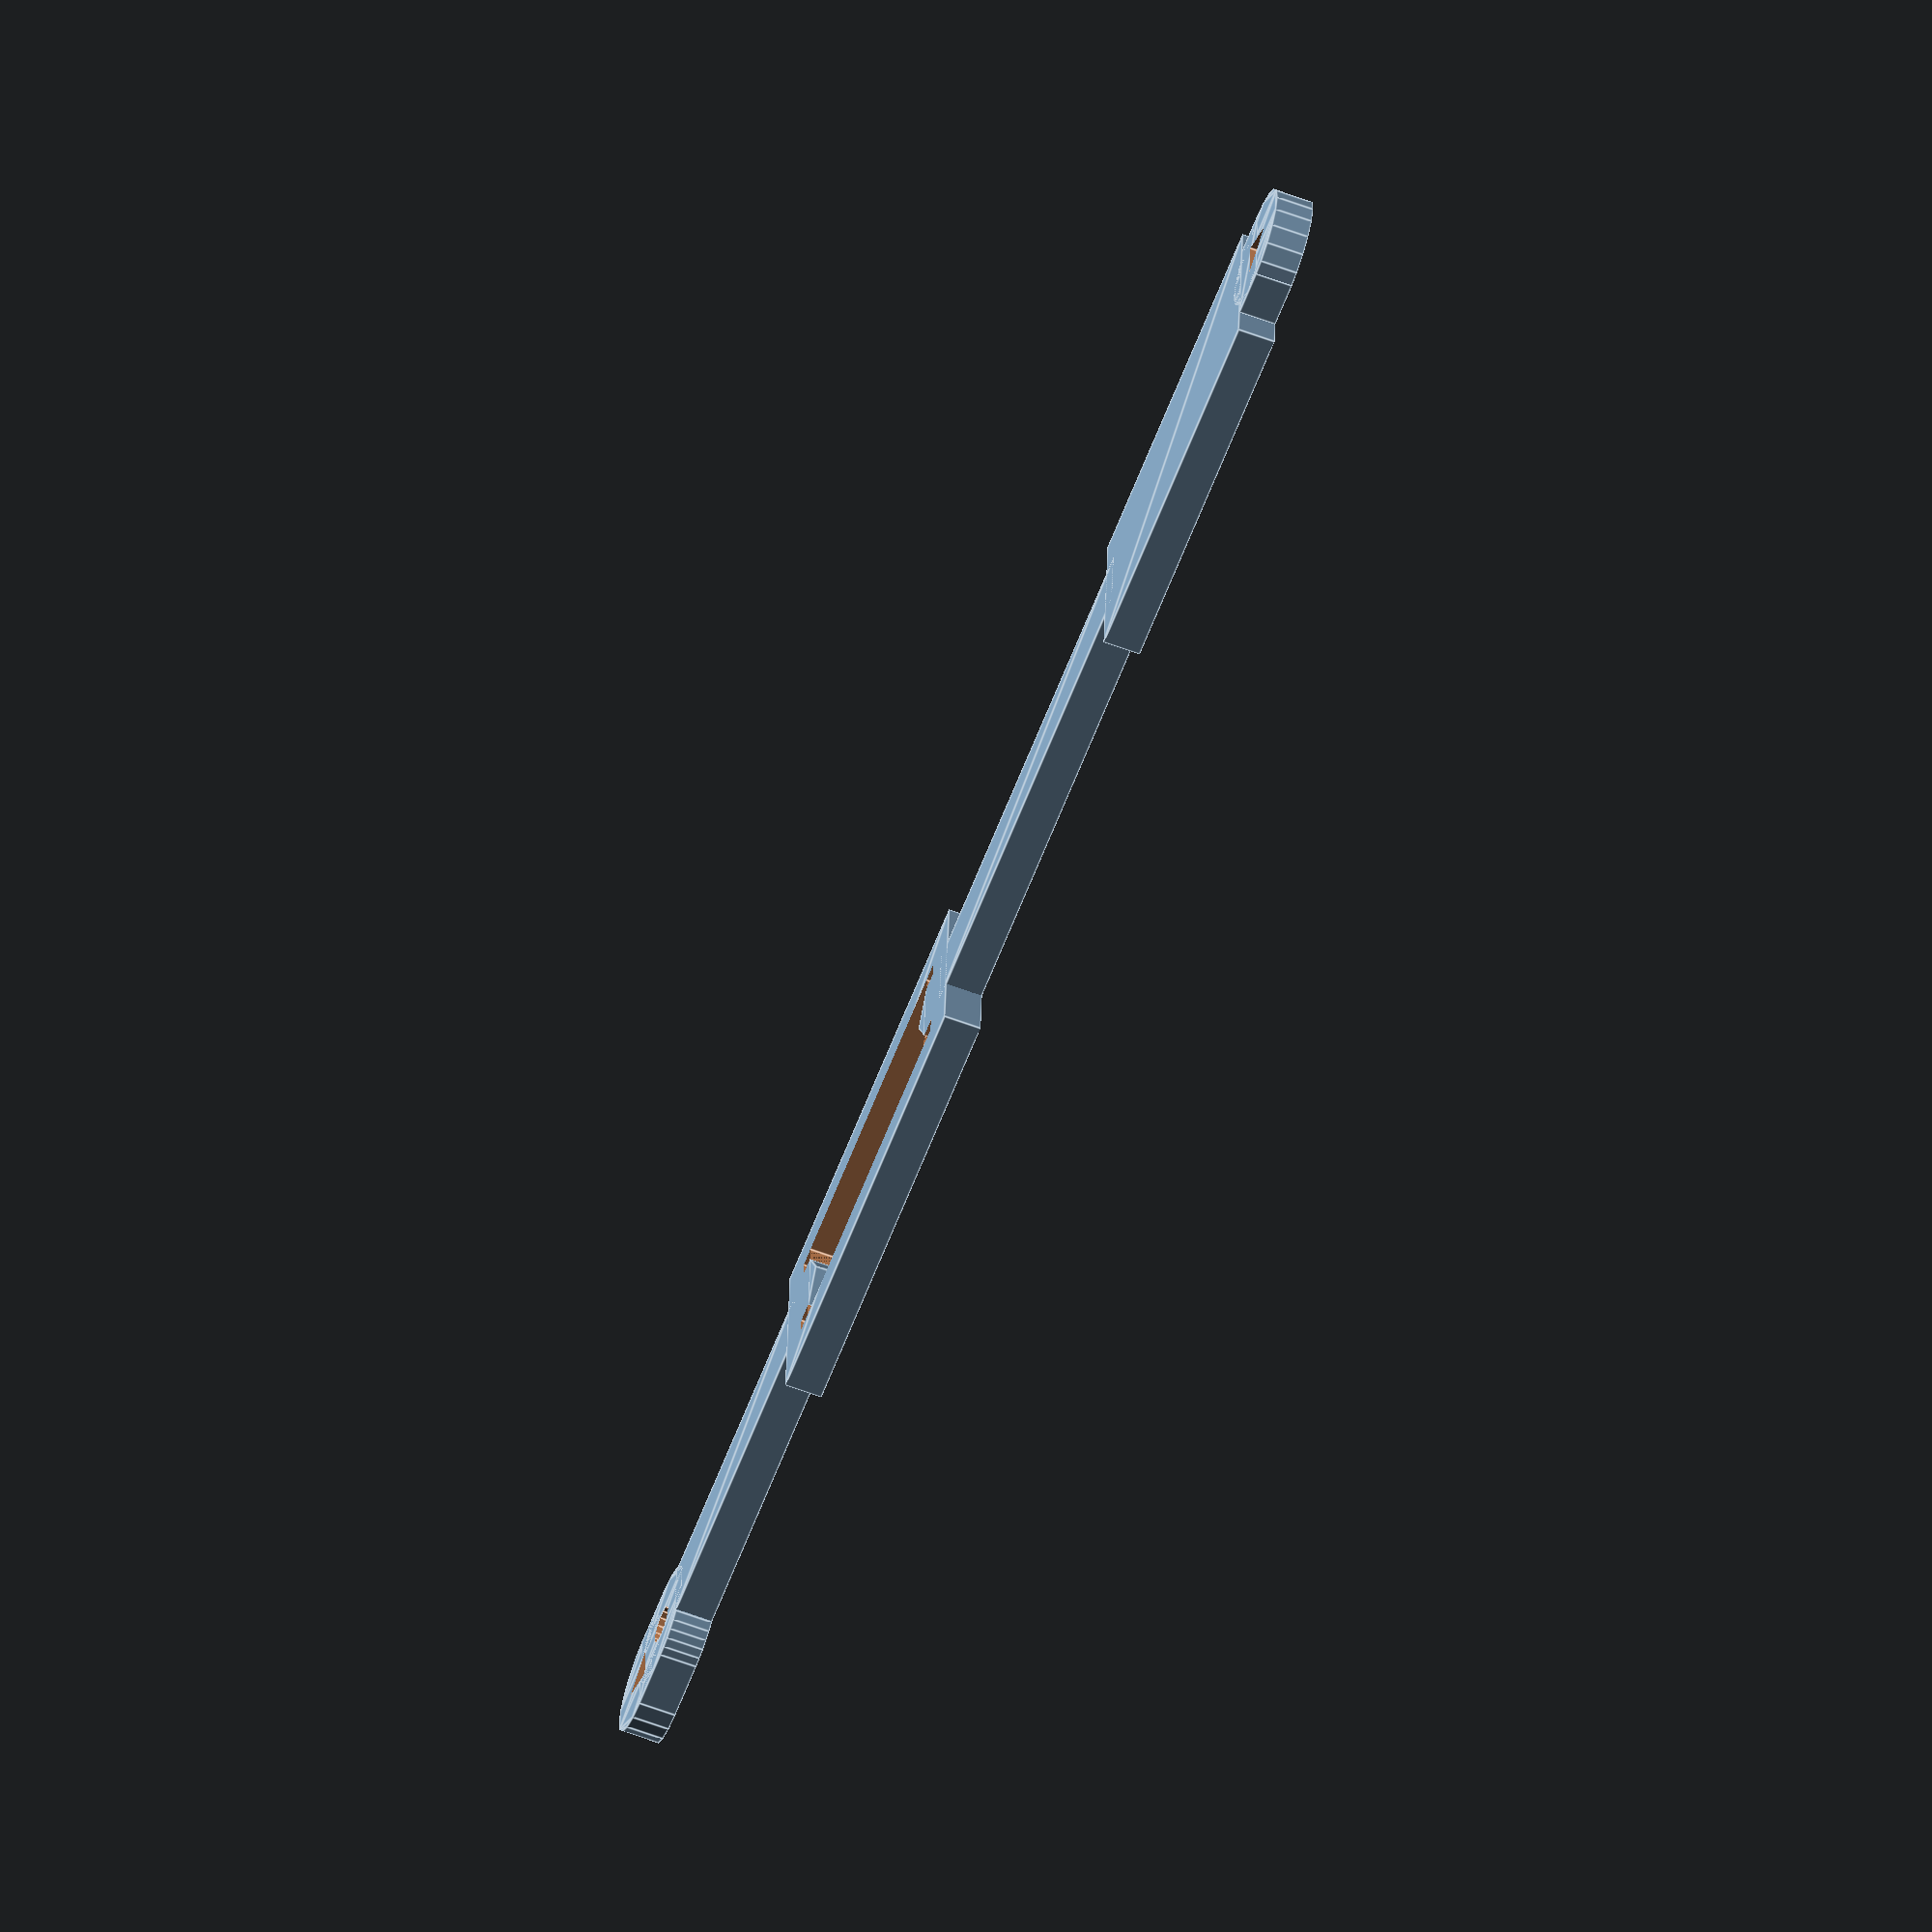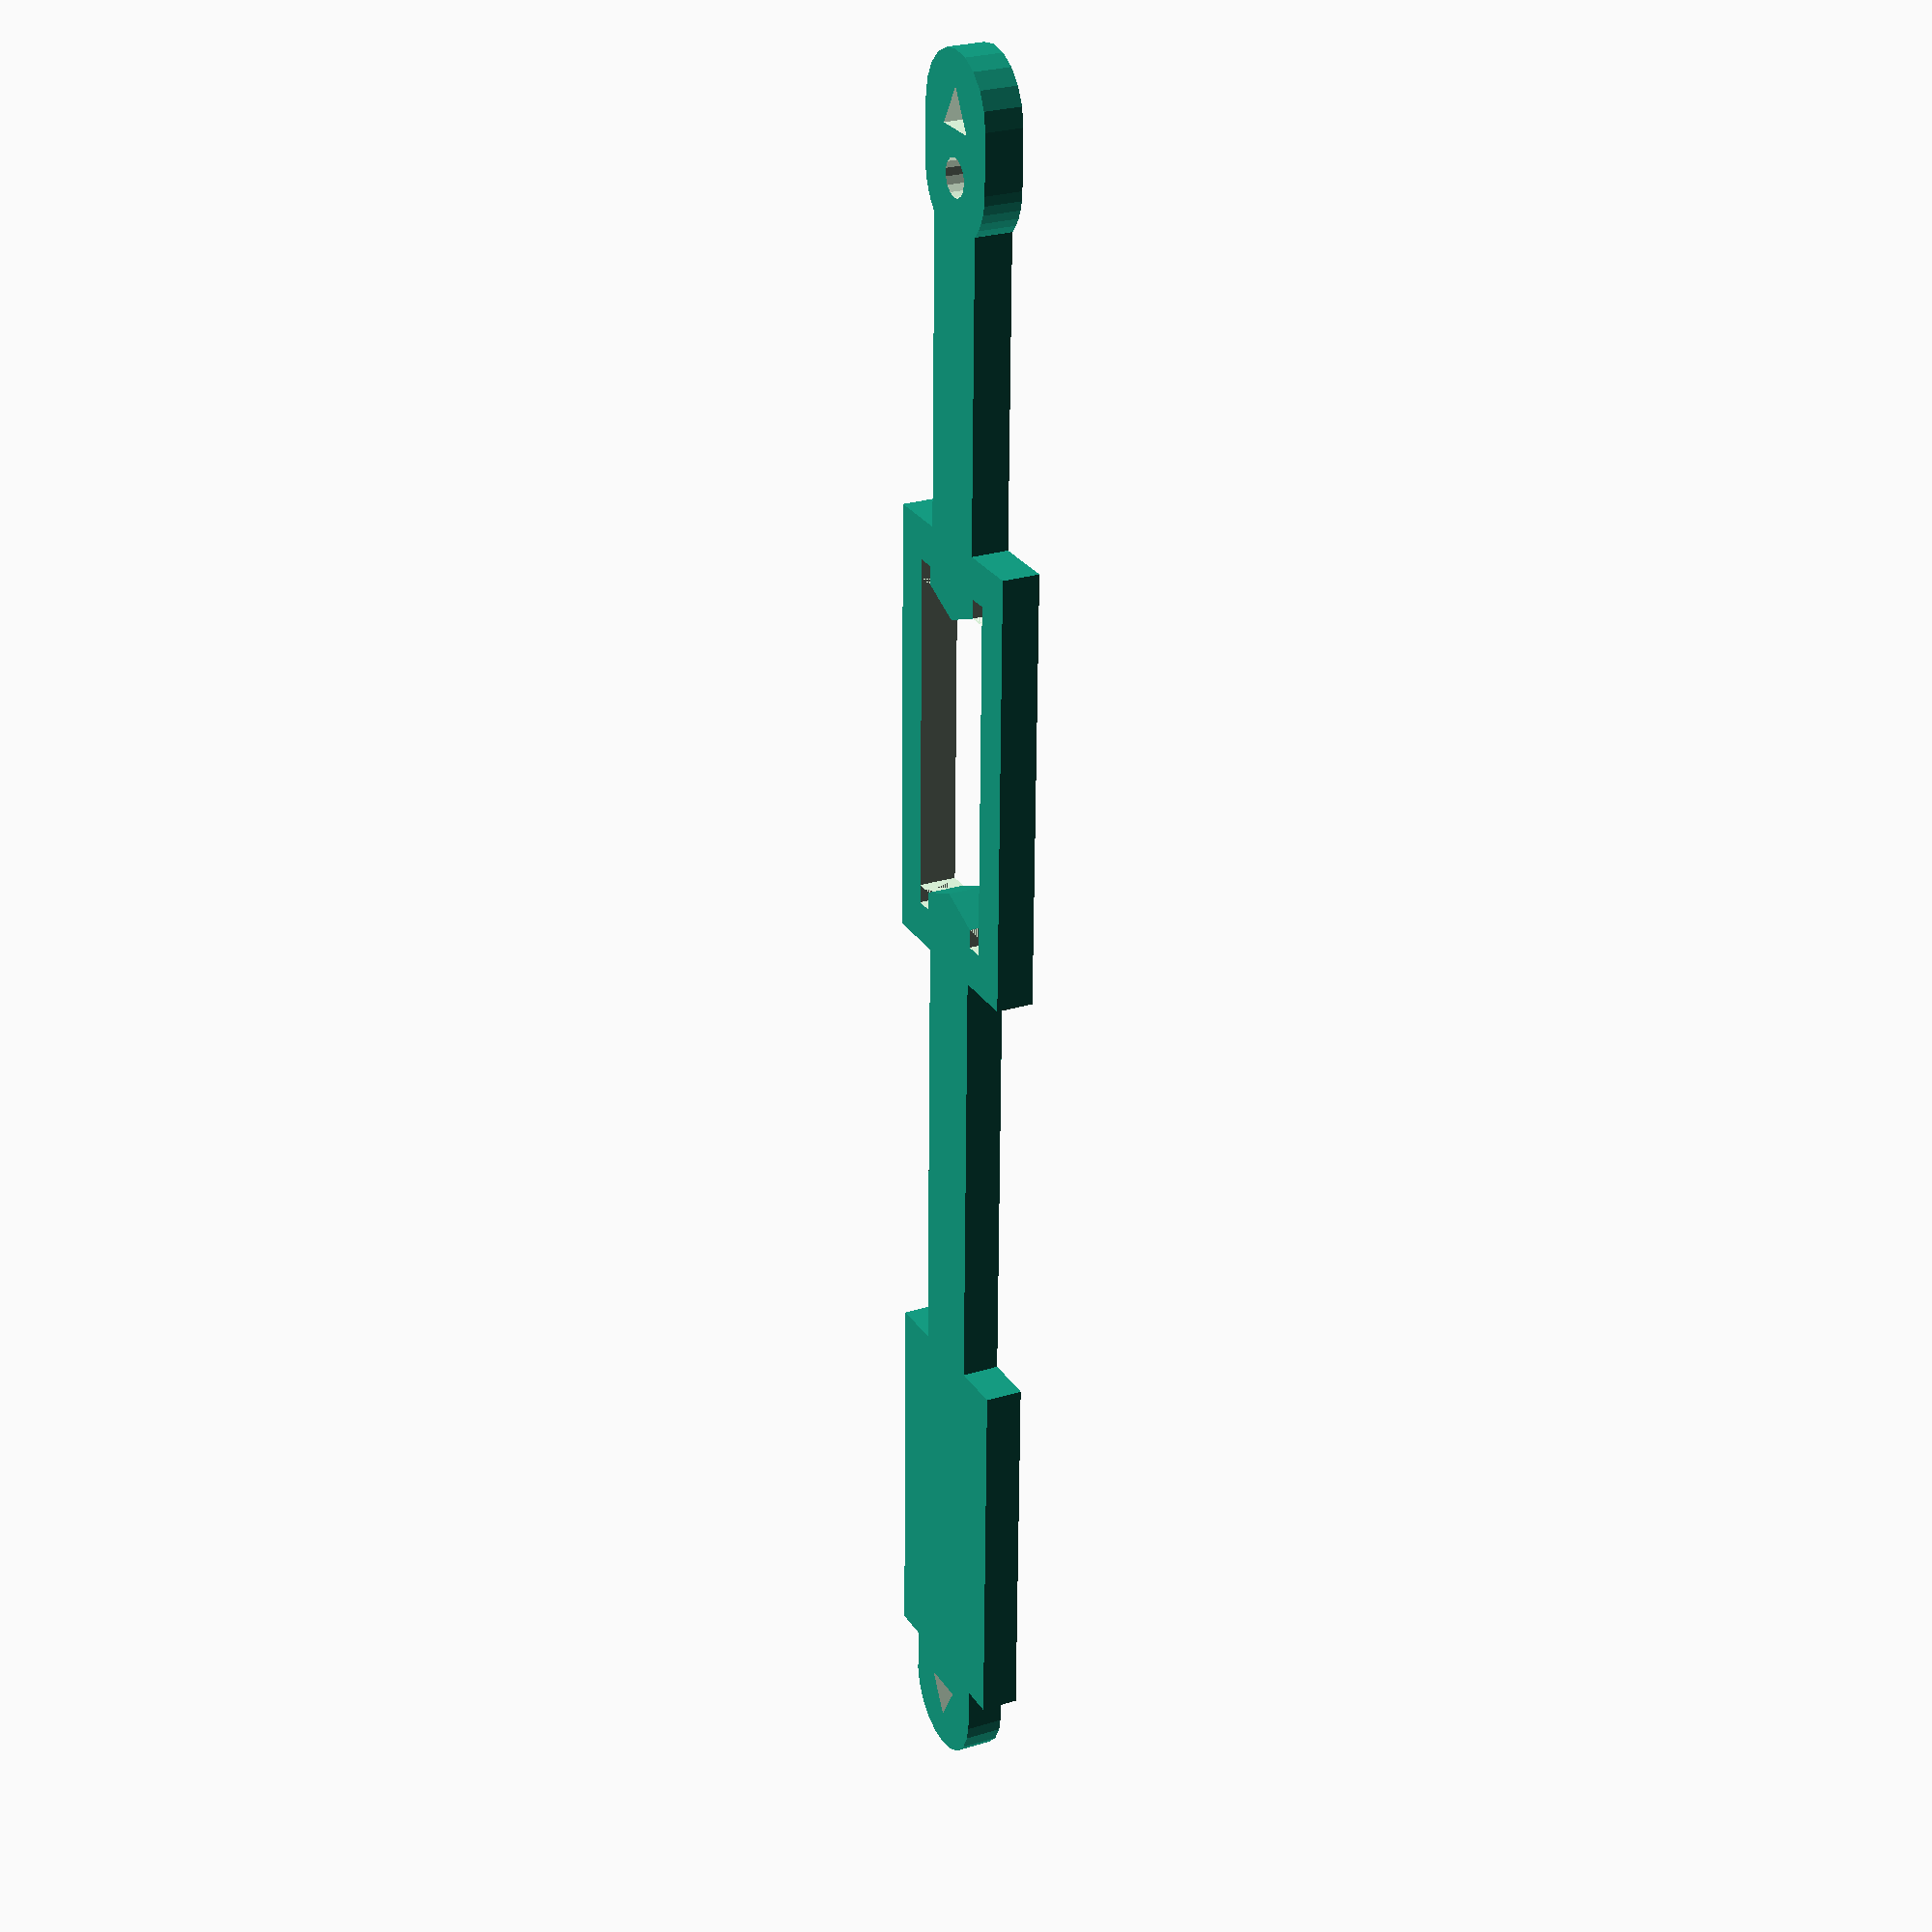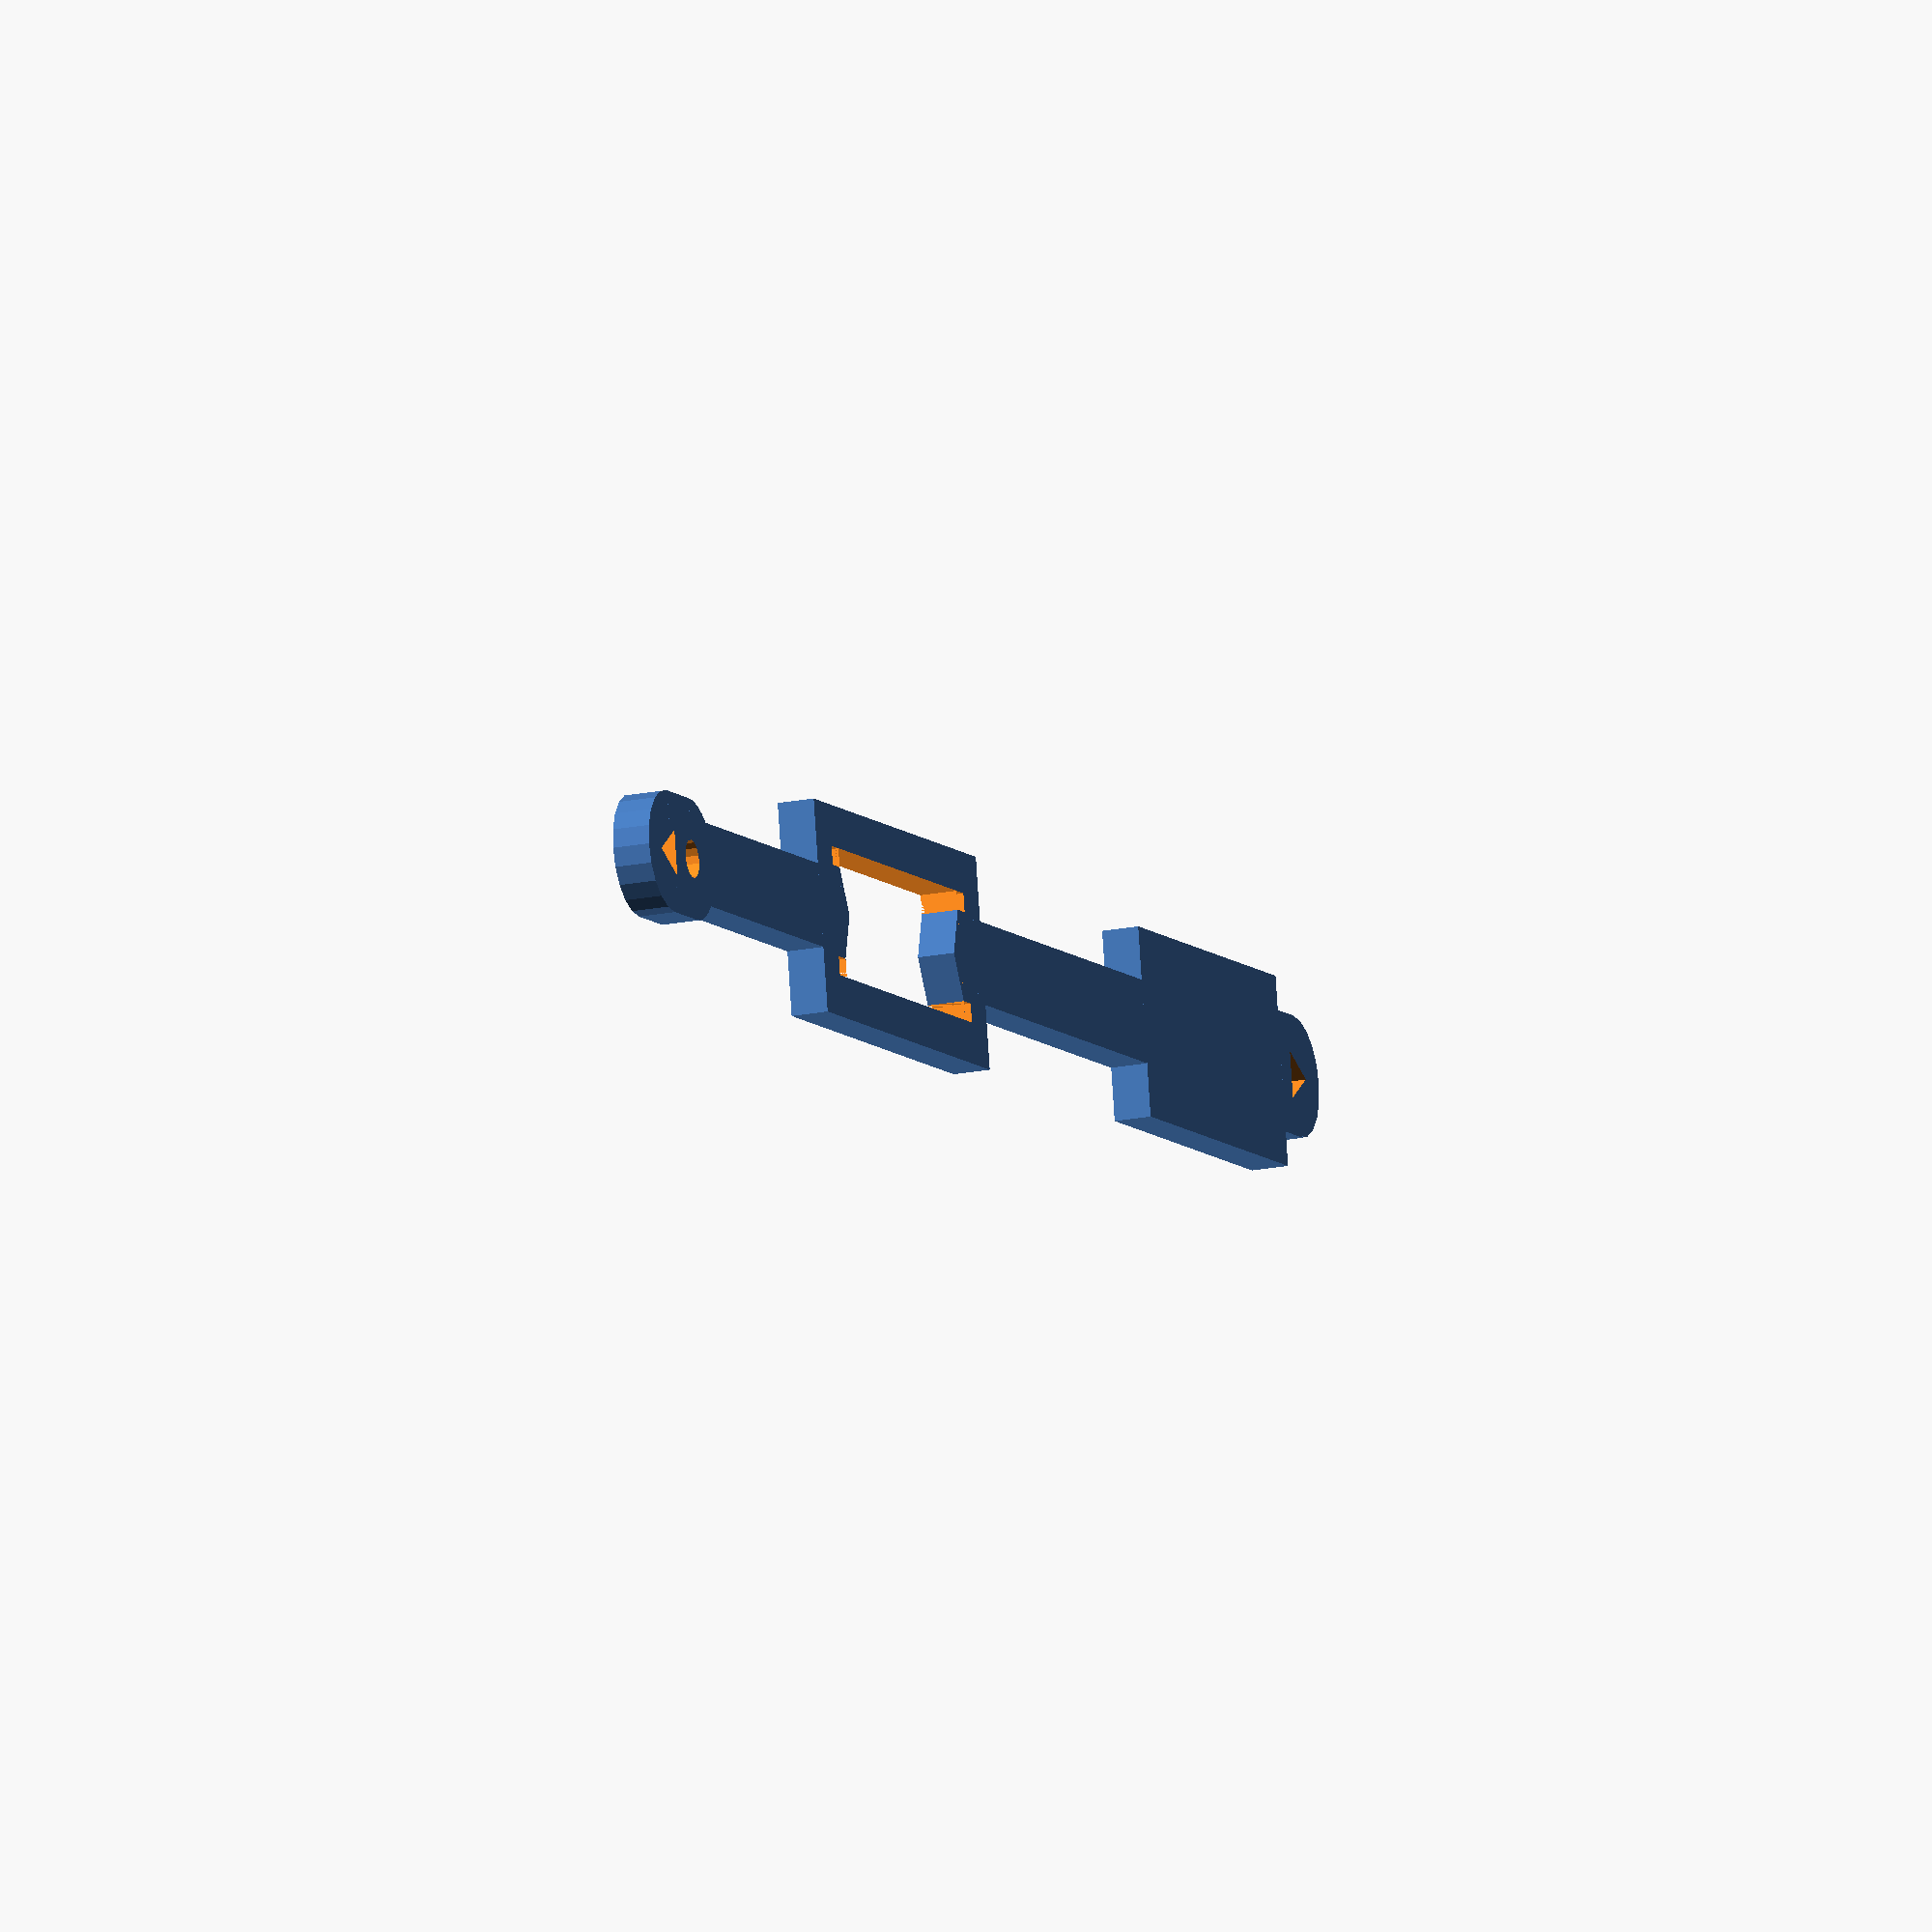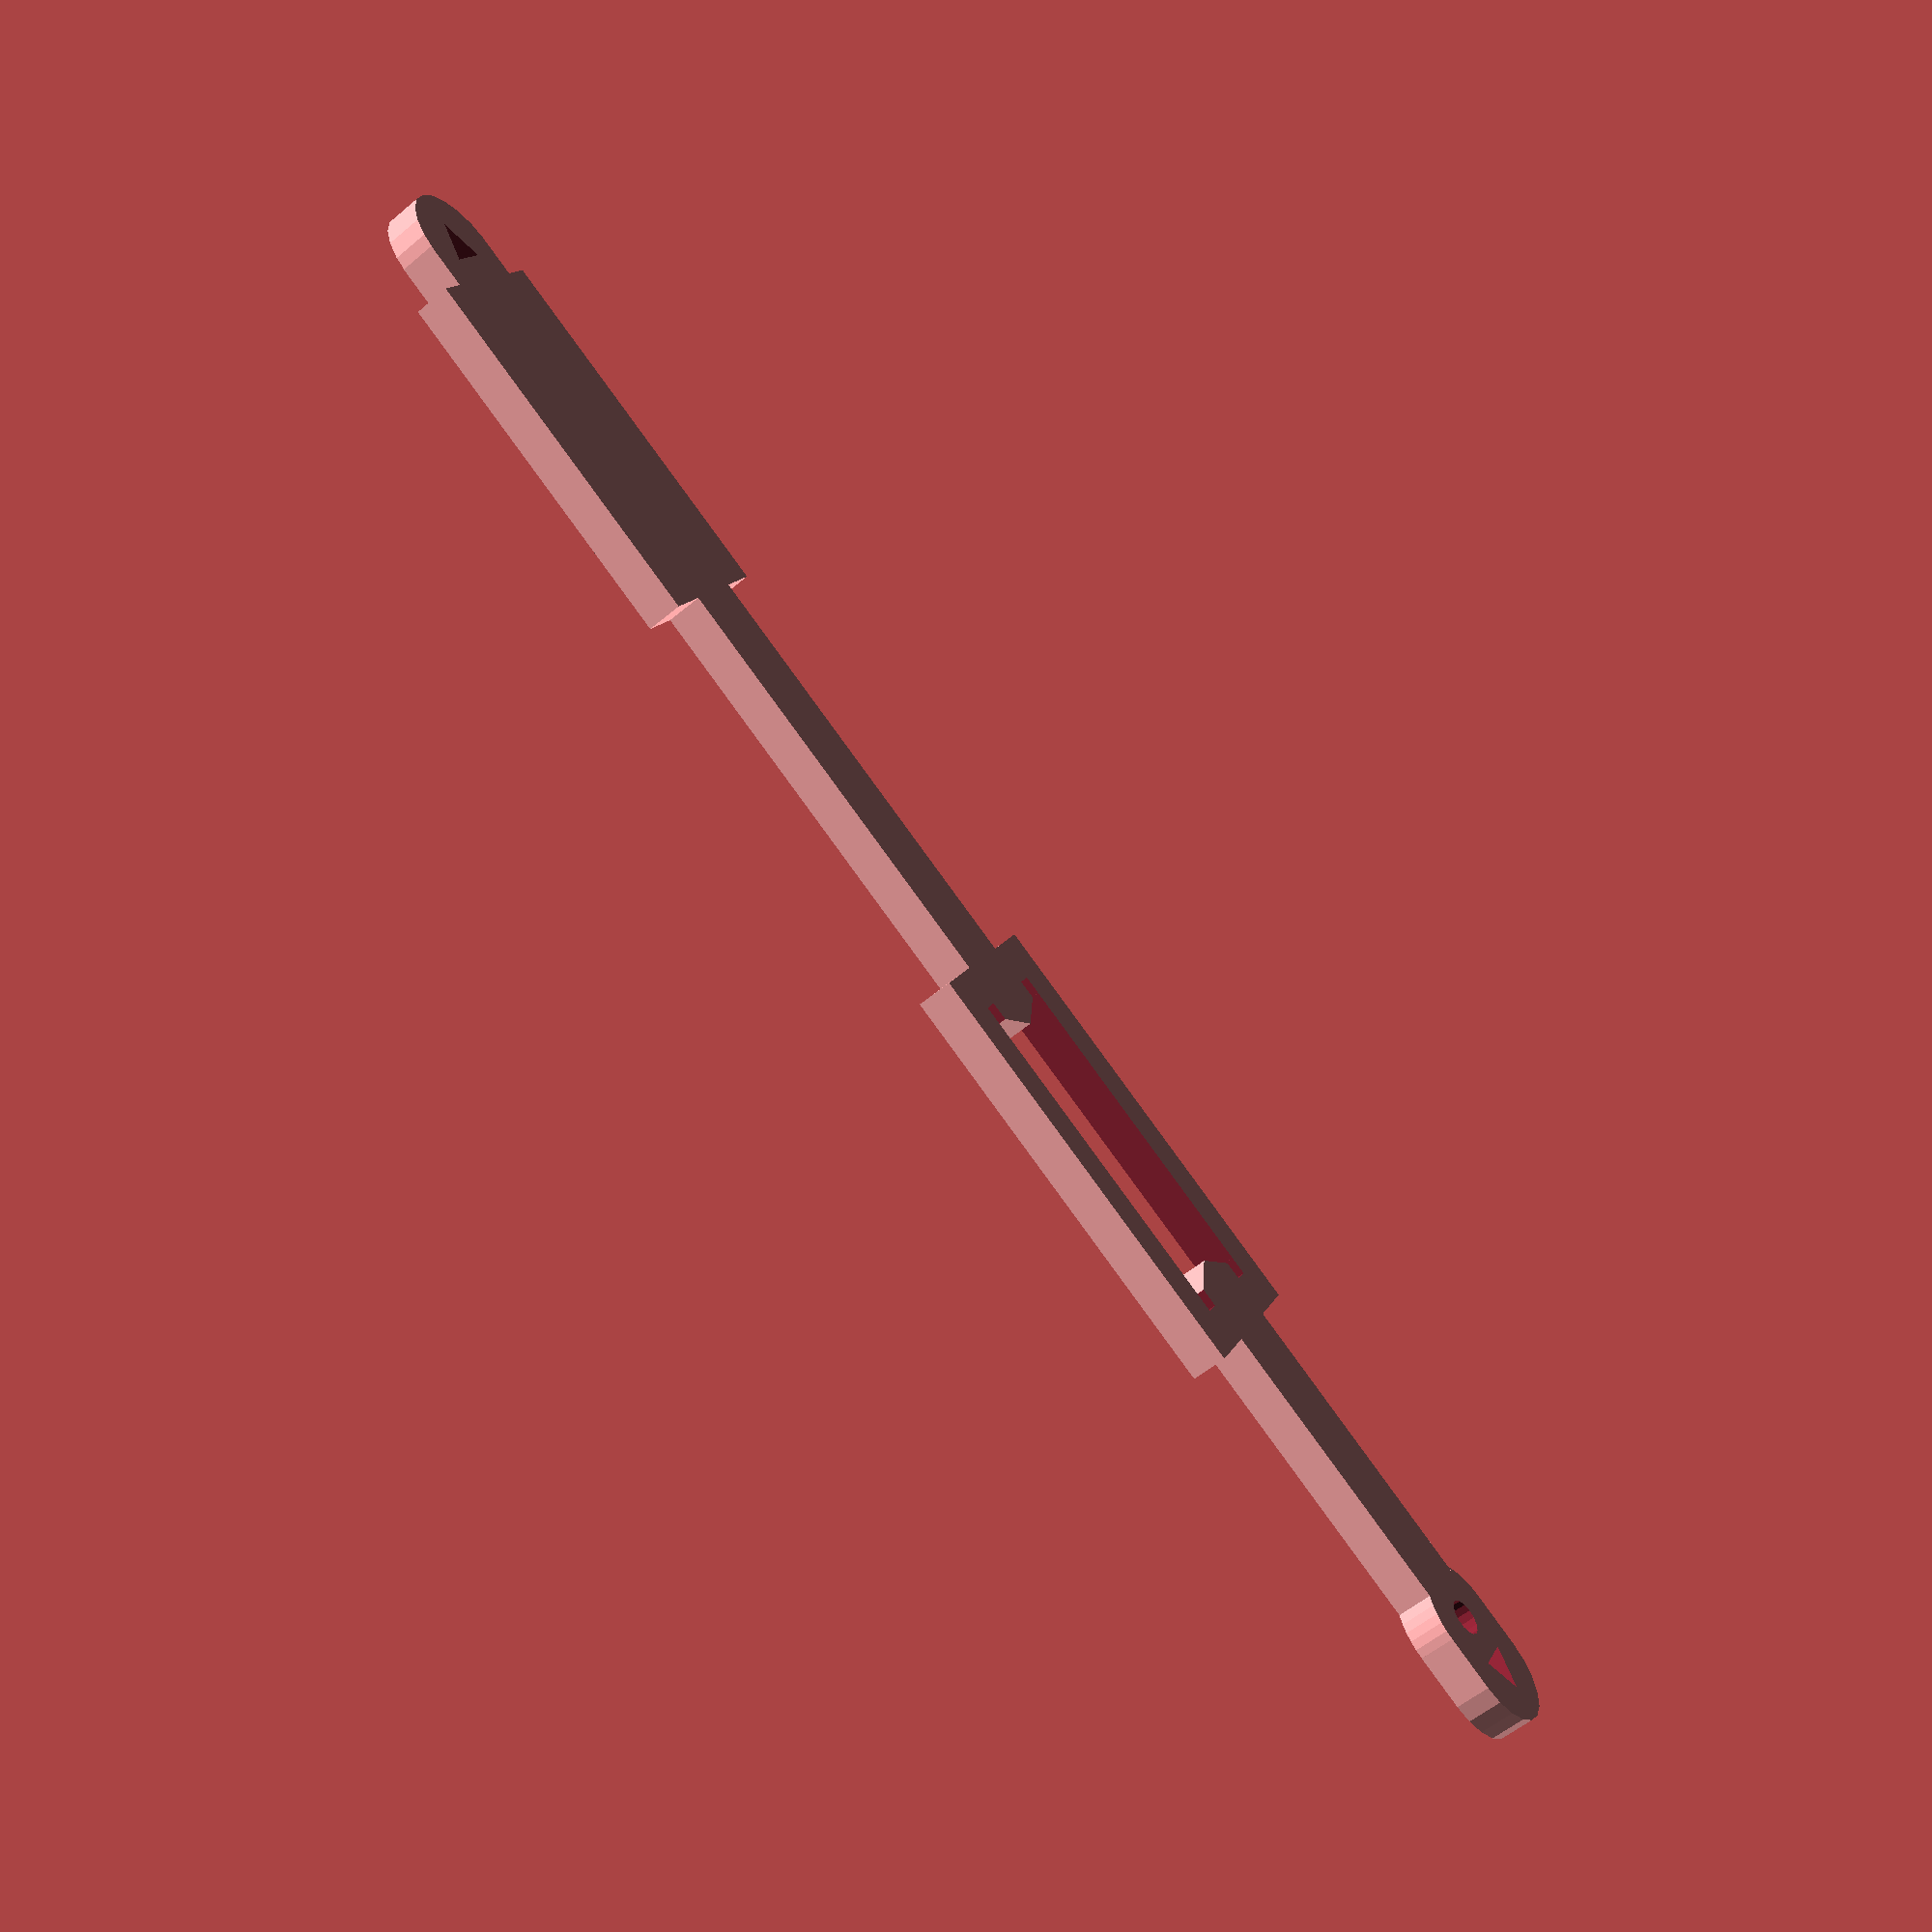
<openscad>
length=46+1.7+1;  			//total length
width=1.5+.7;  			//edge thickness
rod_radius=3.2/2+.1;		//dampening aluminium
rod_length=9-.4;
magnet_radius=.5;		//tiny magnet marking
thread_hole=.5;		//triangle "radius"
mirror_x=5;		//mirror size
mirror_y=10;
rod_to_magnet=15-.3;		

//bottom to top
//thread hole and //magnet mark:
translate([-thread_hole,0]){
	difference(){
        union(){
            translate([(width+thread_hole*2)/2, width/2+thread_hole]) circle(width*1/2+thread_hole,$fn=20);
            translate([0, width/2+thread_hole]) square([width+thread_hole*2,magnet_radius+thread_hole+width/4]);
            translate([width/2+magnet_radius,magnet_radius+width/2+thread_hole*2+width/4]) circle(width*1/2+thread_hole,$fn=40);
        }
		translate([(width+thread_hole*2)/2, width/2+thread_hole]) rotate(30) circle(thread_hole+.2, $fn=3);
		translate([width/2+magnet_radius,magnet_radius+width/2+thread_hole*2+width/4]) circle(magnet_radius,$fn=15);
	}
}




//body:
translate([0,width+thread_hole*2+magnet_radius*2]) square([width,rod_to_magnet-rod_length*11/16]);

//burr hole
burr=.5;
//triangle
tri=.5;
//aluminum:
translate([-rod_radius,width+thread_hole*2+magnet_radius*2+rod_to_magnet-rod_length*11/16]){
	difference(){
        union(){
            translate([0,-burr])square([width+rod_radius*2,width+rod_length+burr*2]);
        }
		translate([width/2,width/2]) square([rod_radius*2,rod_length]);
        //burr hole
        translate([width/2,width/2-burr]) square(burr);
        translate([width/2+rod_radius*2-burr,width/2-burr]) square(burr);
        translate([width/2,width/2+rod_length]) square(burr);
        translate([width/2+rod_radius*2-burr,width/2+rod_length]) square(burr);
	}
    translate([width/2+burr,width/2])polygon([[0,0],[rod_radius*2-burr*2,0],[rod_radius-burr,tri]]);
    translate([width/2+burr,width/2+rod_length])polygon([[0,0],[rod_radius*2-burr*2,0],[rod_radius-burr,-tri]]);
}

//body:
translate([0,width*2+thread_hole*2+magnet_radius*2+rod_to_magnet+rod_length-rod_length*11/16]) square([width,length-(mirror_y+thread_hole*2+width*3/4)-(width*2+thread_hole*2+magnet_radius*2+rod_to_magnet+rod_length)+rod_length*12/16]);

//mirror:
translate([width/2-mirror_x/2,length-(mirror_y+thread_hole*2+width*3/4)]){
square([mirror_x,mirror_y]);
}

//thread hole:
translate([-thread_hole, length-thread_hole*2-width*3/4]){
	difference(){
        union(){
            translate([width/2+thread_hole,width/2]) circle(width*1/2+thread_hole,$fn=20);
            translate([width/2-width*1/2,0]) square([width+thread_hole*2,width*1/3+thread_hole]);
        }
		translate([width/2+thread_hole,width/4+thread_hole]) rotate(-30) circle(thread_hole+.2, $fn=3);
	}
}
</openscad>
<views>
elev=243.5 azim=273.4 roll=110.5 proj=o view=edges
elev=334.0 azim=178.9 roll=243.7 proj=p view=solid
elev=18.9 azim=280.3 roll=111.2 proj=o view=solid
elev=55.2 azim=297.3 roll=311.7 proj=p view=solid
</views>
